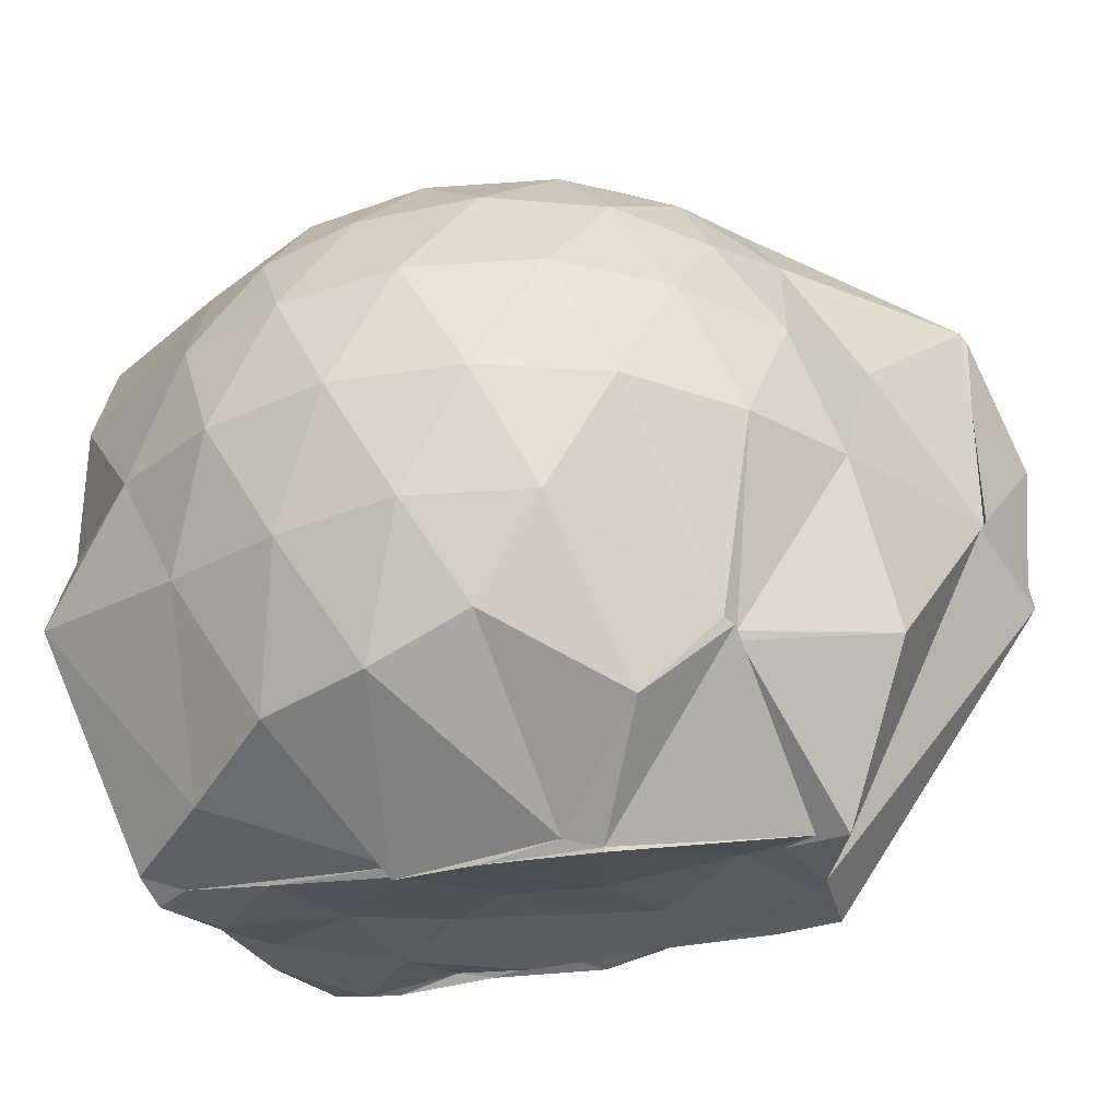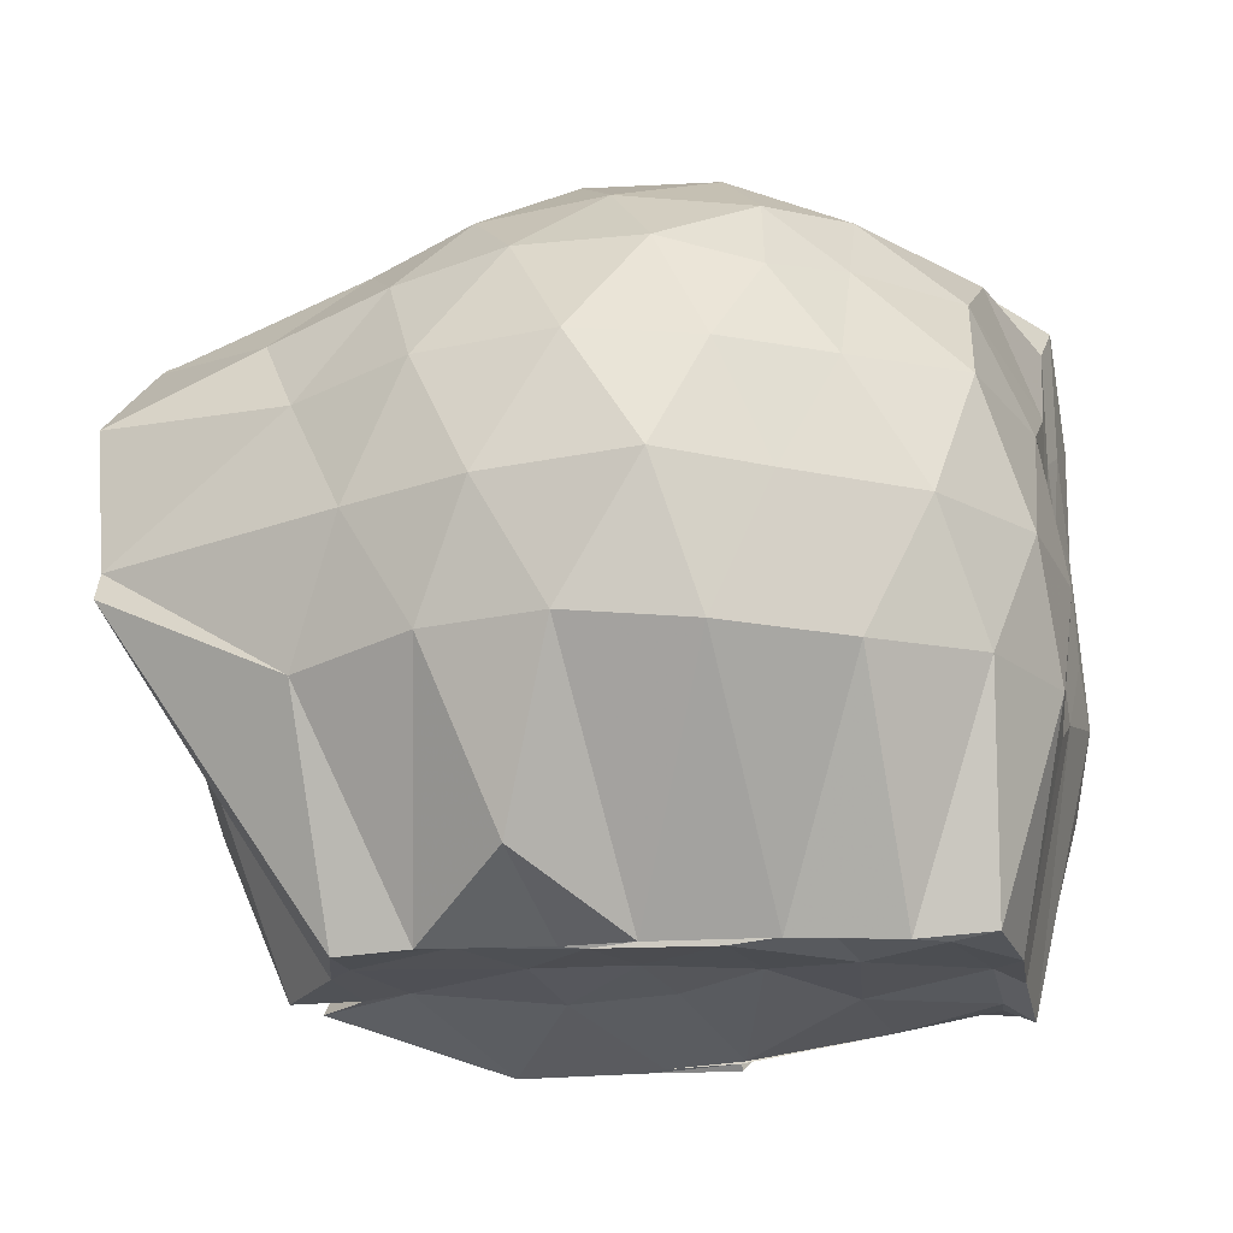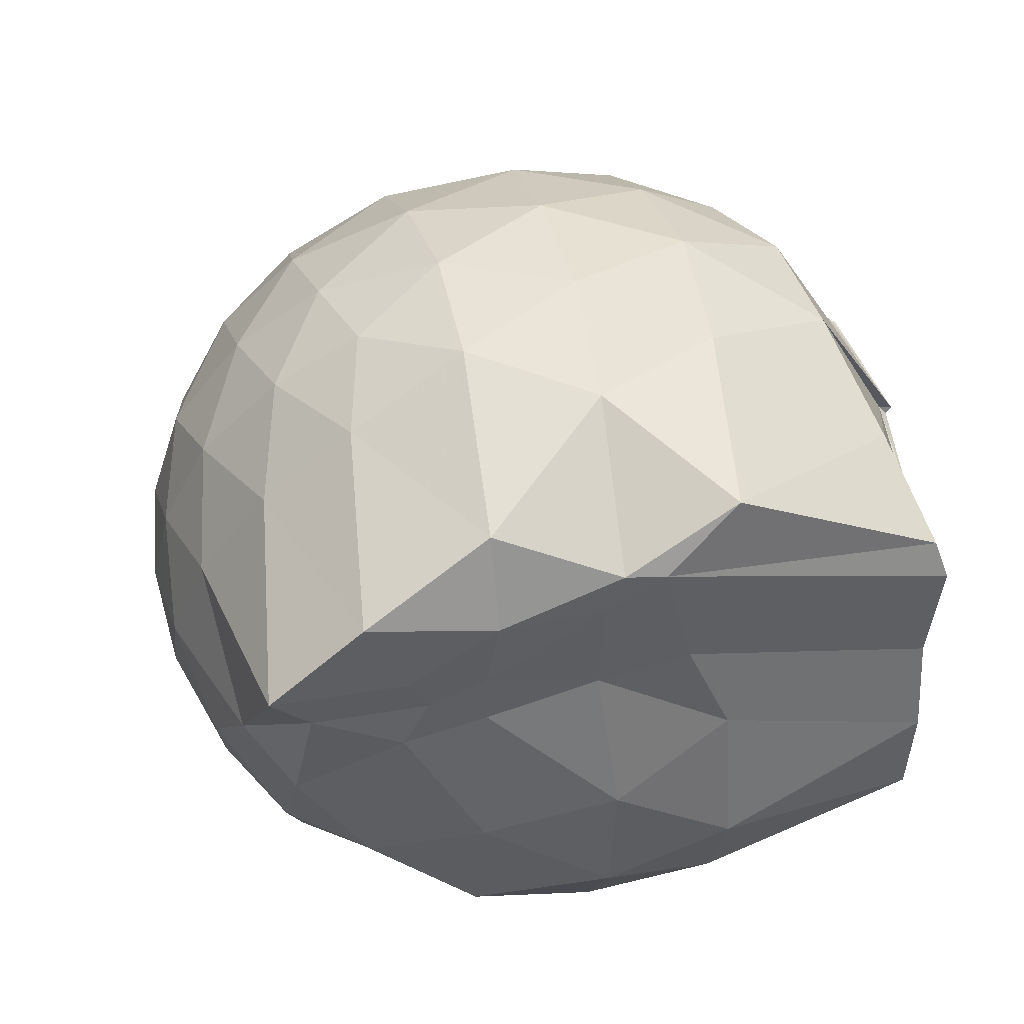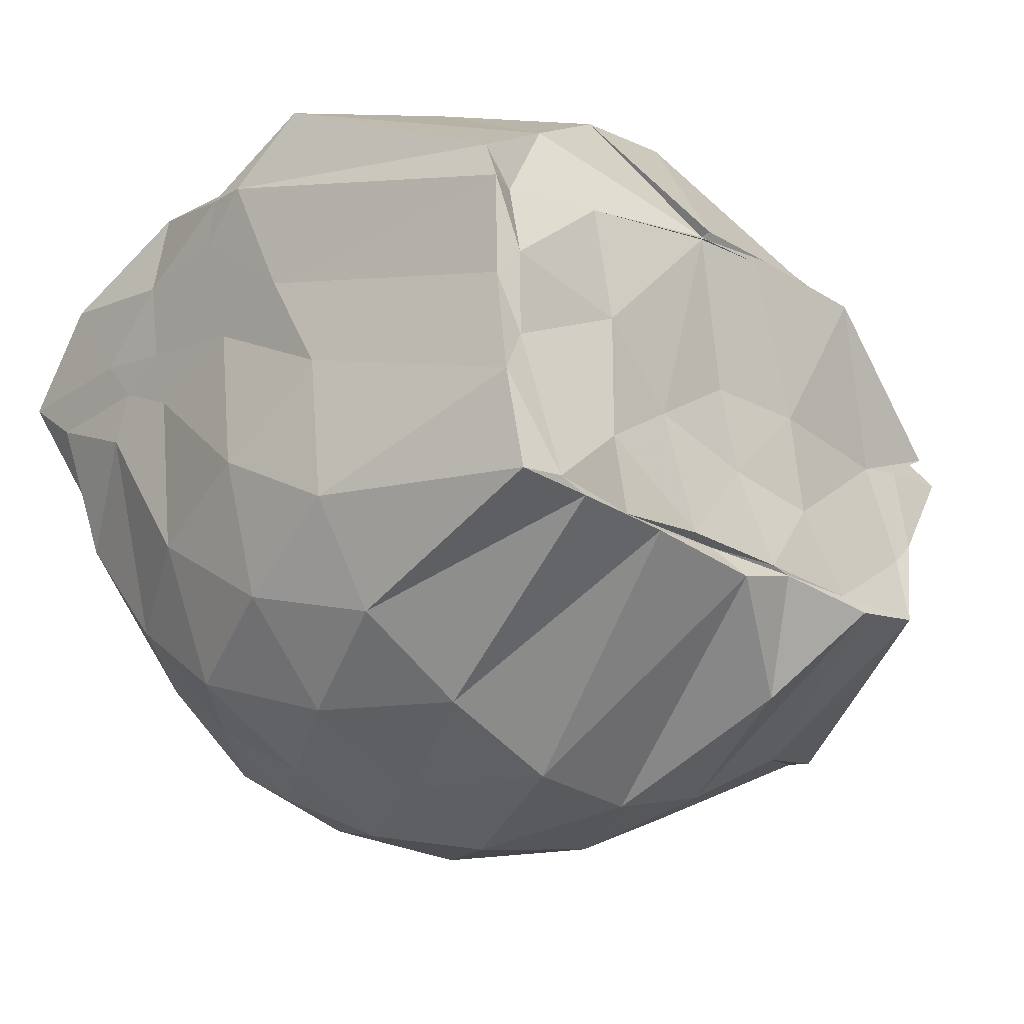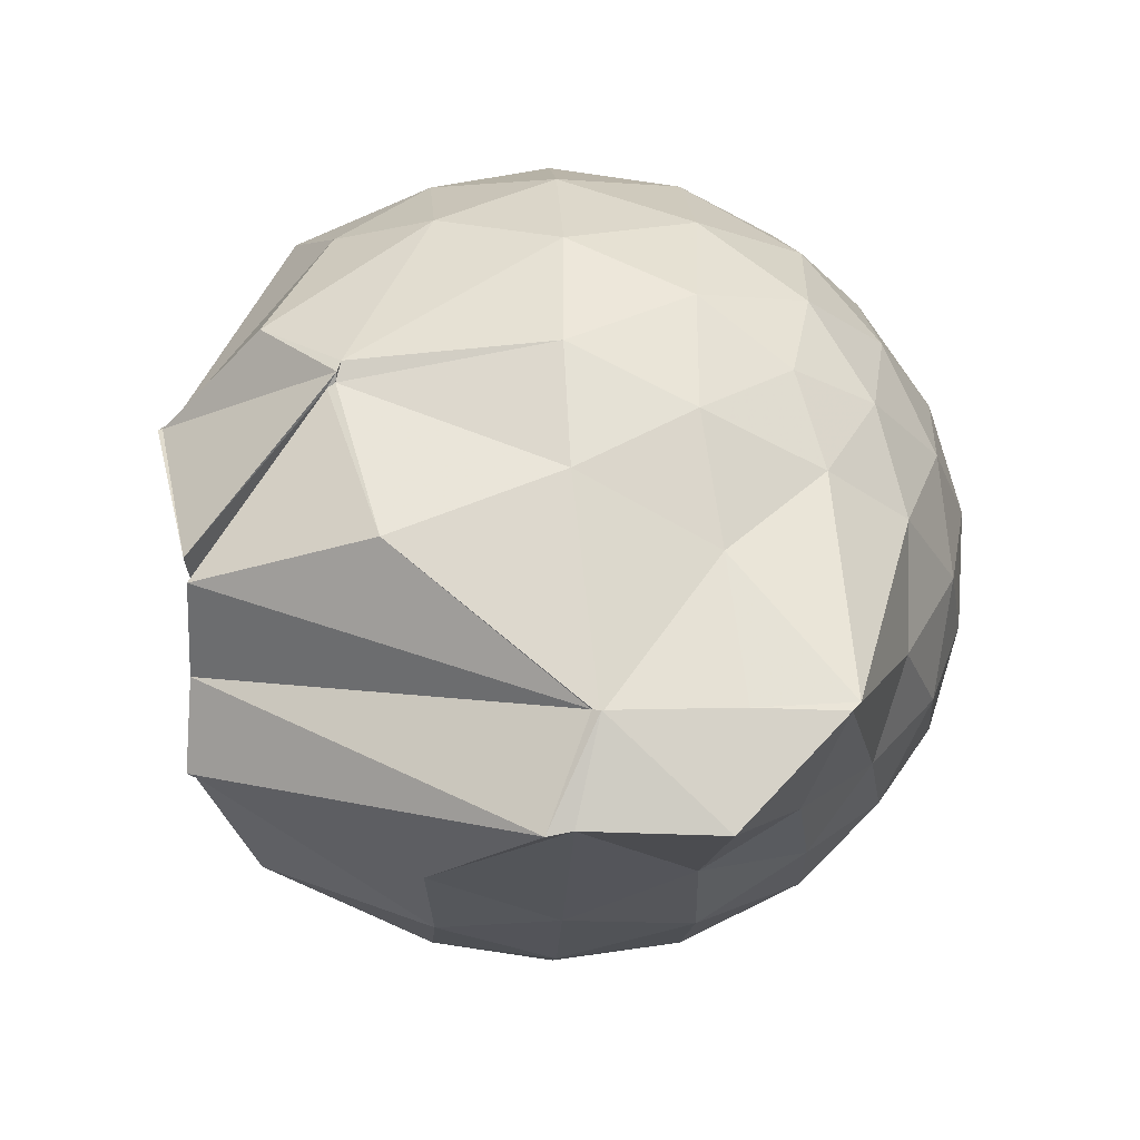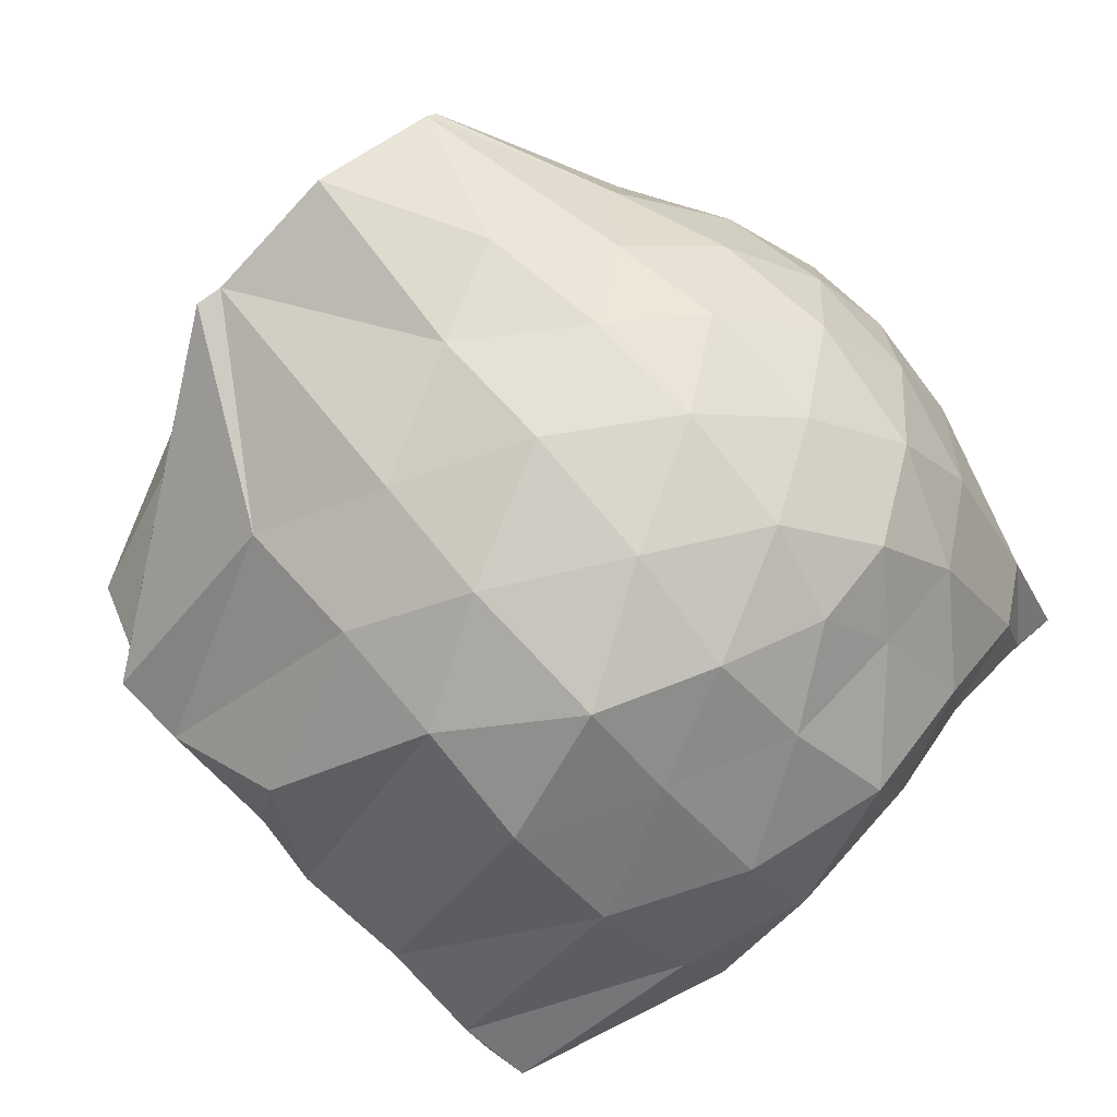
<metadata>
{"format":"obj","ext":"obj","renderer":"f3d","projection":"perspective","resolution":1024,"background":"white","views":[{"elev":-30.1,"azim":-156.8,"up":"+Z"},{"elev":-21.6,"azim":4.9,"up":"+Z"},{"elev":33.2,"azim":78.1,"up":"+Y"},{"elev":-24.6,"azim":136.0,"up":"+Y"},{"elev":3.0,"azim":-93.7,"up":"+Y"},{"elev":-77.6,"azim":-47.0,"up":"+Y"}]}
</metadata>
<code>
v -2.414 -0.3413 0.297
v -2.389 -0.3498 -1.433
v -1.586 -0.2088 -0.2361
v -1.558 -0.1264 -0.1853
v -1.526 0.05308 -0.08903
v -1.927 0.2976 -0.1328
v -2.128 0.4215 -0.1841
v -2.353 0.4218 -0.1288
v -2.629 0.3641 -0.1026
v -2.893 0.2463 -0.1264
v -3.072 0.09551 -0.1832
v -3.156 -0.1134 -0.1242
v -3.453 -0.5619 -0.1024
v -3.463 -0.5782 -0.1205
v -3.19 -0.8082 -0.1819
v -2.917 -0.9417 -0.1283
v -2.664 -1.051 -0.1057
v -2.382 -1.112 -0.125
v -2.163 -1.093 -0.1888
v -2.001 -0.9453 -0.1374
v -1.764 -0.7495 -0.1206
v -1.598 -0.3118 -0.1782
v -1.573 -0.1503 -0.3592
v -1.534 0.006897 -0.3811
v -1.576 0.2196 -0.3713
v -1.961 0.451 -0.3907
v -2.23 0.5298 -0.3862
v -2.516 0.5213 -0.3659
v -2.812 0.4191 -0.3584
v -3.041 0.2536 -0.3844
v -3.208 0.01649 -0.3954
v -3.303 -0.2705 -0.3551
v -3.462 -0.5705 -0.3236
v -3.524 -0.8139 -0.3597
v -3.105 -0.949 -0.3844
v -2.849 -1.106 -0.3615
v -2.546 -1.204 -0.3654
v -2.264 -1.211 -0.3966
v -2.022 -1.106 -0.3952
v -1.766 -0.9457 -0.368
v -1.636 -0.636 -0.3655
v -1.599 -0.2724 -0.3652
v -1.525 0.03182 -0.6108
v -1.508 0.1239 -0.647
v -1.801 0.3994 -0.6609
v -2.077 0.5318 -0.665
v -2.379 0.574 -0.654
v -2.683 0.5221 -0.6558
v -2.955 0.3766 -0.6569
v -3.16 0.1542 -0.67
v -3.291 -0.1039 -0.6629
v -3.463 -0.5834 -0.6169
v -3.471 -0.5726 -0.6152
v -3.502 -0.8047 -0.6693
v -2.98 -1.073 -0.6614
v -2.716 -1.205 -0.6584
v -2.382 -1.274 -0.6474
v -2.148 -1.186 -0.6612
v -1.857 -1.066 -0.6689
v -1.658 -0.848 -0.668
v -1.575 -0.5406 -0.6628
v -1.581 -0.1952 -0.6121
v -1.504 0.1165 -0.7392
v -1.534 0.2621 -0.9013
v -1.955 0.4237 -0.9511
v -2.247 0.5149 -0.9591
v -2.529 0.5149 -0.9306
v -2.807 0.4215 -0.9275
v -3.075 0.1135 -1.124
v -3.085 0.06785 -1.135
v -3.356 -0.2382 -1.044
v -3.457 -0.5727 -0.633
v -3.512 -0.814 -0.7278
v -3.086 -0.9607 -0.9566
v -2.825 -1.113 -0.93
v -2.563 -1.194 -0.9311
v -2.279 -1.192 -0.9569
v -1.999 -1.087 -0.9632
v -1.756 -0.9357 -0.9439
v -1.613 -0.7065 -0.9434
v -1.599 -0.3694 -0.9214
v -1.565 -0.1434 -0.8146
v -1.669 0.0008901 -1.409
v -1.891 0.1581 -1.35
v -2.138 0.3328 -1.272
v -2.406 0.3915 -1.238
v -2.643 0.3901 -1.146
v -2.912 0.1823 -1.297
v -3.091 0.09085 -1.133
v -3.086 0.05674 -1.153
v -3.18 -0.3386 -1.435
v -3.06 -0.5402 -1.438
v -3.026 -0.7459 -1.45
v -2.863 -0.7722 -1.445
v -2.667 -1 -1.31
v -2.434 -0.8071 -1.449
v -2.166 -0.7758 -1.439
v -1.926 -0.7719 -1.447
v -1.759 -0.7563 -1.43
v -1.709 -0.5418 -1.431
v -1.694 -0.3117 -1.417
v -1.666 -0.09256 -1.443
v -1.586 -0.2159 0.0244
v -1.559 -0.1342 0.1162
v -1.967 0.1226 0.06117
v -2.172 0.2943 0.001699
v -2.438 0.2569 0.0577
v -2.731 0.1598 0.06222
v -2.971 0.02595 0.005961
v -3.041 -0.2183 0.06652
v -3.058 -0.5022 0.06338
v -2.989 -0.7411 0.001539
v -2.76 -0.8569 0.05593
v -2.474 -0.9434 0.0598
v -2.172 -0.9874 -0.004728
v -1.989 -0.7944 0.05364
v -1.719 -0.4942 0.05304
v -1.773 -0.3444 0.1581
v -2.066 -0.104 0.2047
v -2.246 0.09922 0.1678
v -2.523 0.0234 0.2095
v -2.8 -0.0868 0.1736
v -2.824 -0.3547 0.2072
v -2.815 -0.6223 0.1656
v -2.557 -0.7163 0.2073
v -2.257 -0.7861 0.1683
v -2.063 -0.5699 0.1996
v -2.169 -0.3381 0.273
v -2.324 -0.1279 0.2645
v -2.596 -0.2186 0.272
v -2.603 -0.477 0.2652
v -2.345 -0.5526 0.2693
v -1.733 -0.09031 -1.415
v -2.282 -0.01142 -1.486
v -2.277 -0.01285 -1.515
v -2.666 -0.004281 -1.492
v -2.751 -0.02802 -1.516
v -3.118 -0.2914 -1.446
v -3.024 -0.3526 -1.435
v -3.014 -0.5913 -1.433
v -2.791 -0.7491 -1.437
v -2.591 -0.757 -1.441
v -2.349 -0.7556 -1.423
v -2.08 -0.7577 -1.421
v -1.854 -0.7499 -1.448
v -1.764 -0.436 -1.418
v -1.739 -0.2539 -1.443
v -1.96 -0.06254 -1.453
v -2.278 -0.02752 -1.502
v -2.469 -0.01218 -1.515
v -2.751 -0.03058 -1.526
v -2.928 -0.3704 -1.425
v -2.668 -0.5695 -1.433
v -2.536 -0.7497 -1.445
v -2.274 -0.7495 -1.445
v -2.022 -0.5969 -1.442
v -2.023 -0.3081 -1.441
v -2.269 -0.02828 -1.497
v -2.438 -0.02643 -1.511
v -2.613 -0.3536 -1.452
v -2.452 -0.5341 -1.421
v -2.211 -0.4681 -1.417
f 3 23 4
f 4 23 24
f 4 24 5
f 5 24 25
f 5 25 6
f 6 25 26
f 6 26 7
f 7 26 27
f 7 27 8
f 8 27 28
f 8 28 9
f 9 28 29
f 9 29 10
f 10 29 30
f 10 30 11
f 11 30 31
f 11 31 12
f 12 31 32
f 12 32 13
f 13 32 33
f 13 33 14
f 14 33 34
f 14 34 15
f 15 34 35
f 15 35 16
f 16 35 36
f 16 36 17
f 17 36 37
f 17 37 18
f 18 37 38
f 18 38 19
f 19 38 39
f 19 39 20
f 20 39 40
f 20 40 21
f 21 40 41
f 21 41 22
f 22 41 42
f 22 42 3
f 3 42 23
f 23 43 24
f 24 43 44
f 24 44 25
f 25 44 45
f 25 45 26
f 26 45 46
f 26 46 27
f 27 46 47
f 27 47 28
f 28 47 48
f 28 48 29
f 29 48 49
f 29 49 30
f 30 49 50
f 30 50 31
f 31 50 51
f 31 51 32
f 32 51 52
f 32 52 33
f 33 52 53
f 33 53 34
f 34 53 54
f 34 54 35
f 35 54 55
f 35 55 36
f 36 55 56
f 36 56 37
f 37 56 57
f 37 57 38
f 38 57 58
f 38 58 39
f 39 58 59
f 39 59 40
f 40 59 60
f 40 60 41
f 41 60 61
f 41 61 42
f 42 61 62
f 42 62 23
f 23 62 43
f 43 63 44
f 44 63 64
f 44 64 45
f 45 64 65
f 45 65 46
f 46 65 66
f 46 66 47
f 47 66 67
f 47 67 48
f 48 67 68
f 48 68 49
f 49 68 69
f 49 69 50
f 50 69 70
f 50 70 51
f 51 70 71
f 51 71 52
f 52 71 72
f 52 72 53
f 53 72 73
f 53 73 54
f 54 73 74
f 54 74 55
f 55 74 75
f 55 75 56
f 56 75 76
f 56 76 57
f 57 76 77
f 57 77 58
f 58 77 78
f 58 78 59
f 59 78 79
f 59 79 60
f 60 79 80
f 60 80 61
f 61 80 81
f 61 81 62
f 62 81 82
f 62 82 43
f 43 82 63
f 63 83 64
f 64 83 84
f 64 84 65
f 65 84 85
f 65 85 66
f 66 85 86
f 66 86 67
f 67 86 87
f 67 87 68
f 68 87 88
f 68 88 69
f 69 88 89
f 69 89 70
f 70 89 90
f 70 90 71
f 71 90 91
f 71 91 72
f 72 91 92
f 72 92 73
f 73 92 93
f 73 93 74
f 74 93 94
f 74 94 75
f 75 94 95
f 75 95 76
f 76 95 96
f 76 96 77
f 77 96 97
f 77 97 78
f 78 97 98
f 78 98 79
f 79 98 99
f 79 99 80
f 80 99 100
f 80 100 81
f 81 100 101
f 81 101 82
f 82 101 102
f 82 102 63
f 63 102 83
f 103 104 118
f 104 119 118
f 104 105 119
f 105 120 119
f 105 106 120
f 106 107 120
f 107 121 120
f 107 108 121
f 108 122 121
f 108 109 122
f 109 110 122
f 110 123 122
f 110 111 123
f 111 124 123
f 111 112 124
f 112 113 124
f 113 125 124
f 113 114 125
f 114 126 125
f 114 115 126
f 115 116 126
f 116 127 126
f 116 117 127
f 117 118 127
f 117 103 118
f 118 119 128
f 119 129 128
f 119 120 129
f 120 121 129
f 121 130 129
f 121 122 130
f 122 123 130
f 123 131 130
f 123 124 131
f 124 125 131
f 125 132 131
f 125 126 132
f 126 127 132
f 127 128 132
f 127 118 128
f 133 148 134
f 134 148 149
f 134 149 135
f 135 149 150
f 135 150 136
f 136 150 137
f 137 150 151
f 137 151 138
f 138 151 152
f 138 152 139
f 139 152 140
f 140 152 153
f 140 153 141
f 141 153 154
f 141 154 142
f 142 154 143
f 143 154 155
f 143 155 144
f 144 155 156
f 144 156 145
f 145 156 146
f 146 156 157
f 146 157 147
f 147 157 148
f 147 148 133
f 148 158 149
f 149 158 159
f 149 159 150
f 150 159 151
f 151 159 160
f 151 160 152
f 152 160 153
f 153 160 161
f 153 161 154
f 154 161 155
f 155 161 162
f 155 162 156
f 156 162 157
f 157 162 158
f 157 158 148
f 3 4 103
f 103 4 104
f 4 5 104
f 104 5 105
f 5 6 105
f 105 6 106
f 6 7 106
f 7 8 106
f 106 8 107
f 8 9 107
f 107 9 108
f 9 10 108
f 108 10 109
f 10 11 109
f 11 12 109
f 109 12 110
f 12 13 110
f 110 13 111
f 13 14 111
f 111 14 112
f 14 15 112
f 15 16 112
f 112 16 113
f 16 17 113
f 113 17 114
f 17 18 114
f 114 18 115
f 18 19 115
f 19 20 115
f 115 20 116
f 20 21 116
f 116 21 117
f 21 22 117
f 117 22 103
f 22 3 103
f 83 133 84
f 84 133 134
f 84 134 85
f 85 134 135
f 85 135 86
f 86 135 136
f 86 136 87
f 87 136 88
f 88 136 137
f 88 137 89
f 89 137 138
f 89 138 90
f 90 138 139
f 90 139 91
f 91 139 92
f 92 139 140
f 92 140 93
f 93 140 141
f 93 141 94
f 94 141 142
f 94 142 95
f 95 142 96
f 96 142 143
f 96 143 97
f 97 143 144
f 97 144 98
f 98 144 145
f 98 145 99
f 99 145 100
f 100 145 146
f 100 146 101
f 101 146 147
f 101 147 102
f 102 147 133
f 102 133 83
f 128 129 1
f 129 130 1
f 130 131 1
f 131 132 1
f 132 128 1
f 159 158 2
f 160 159 2
f 161 160 2
f 162 161 2
f 158 162 2

</code>
